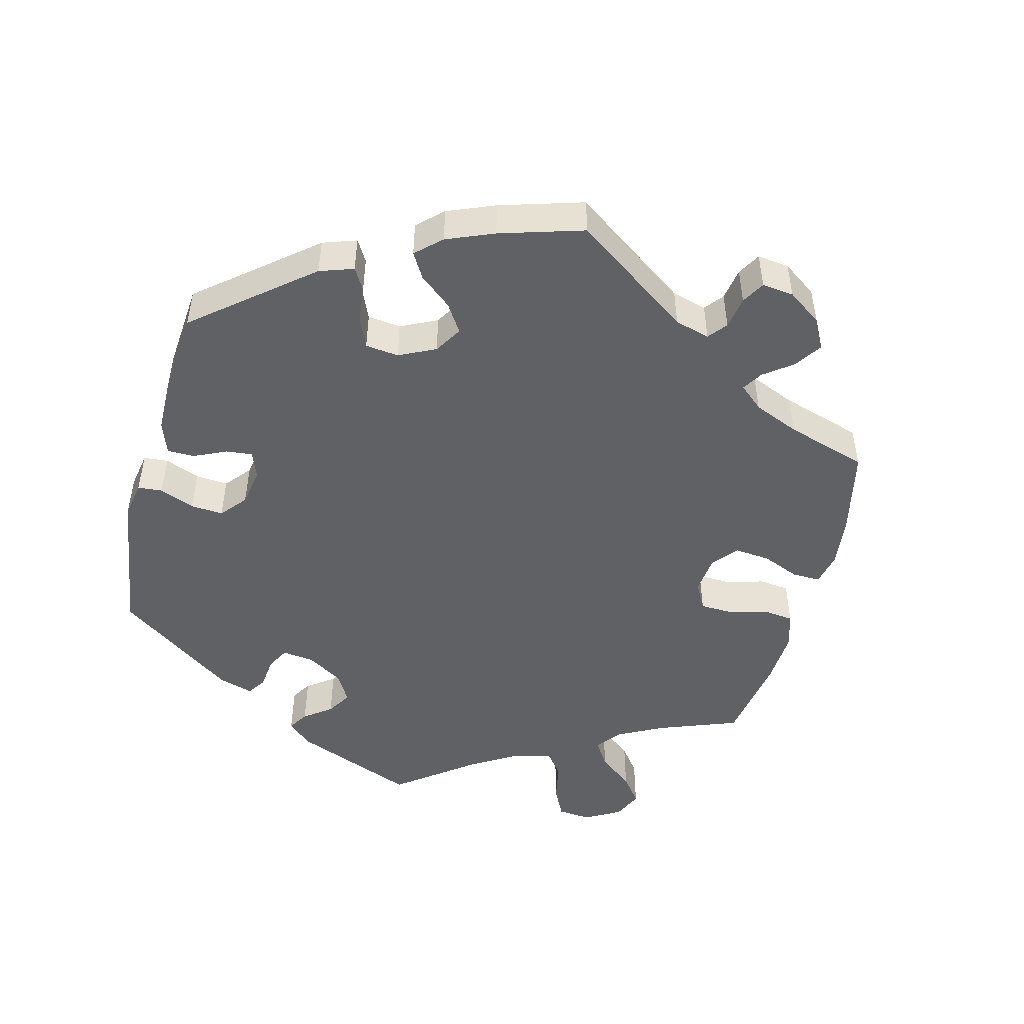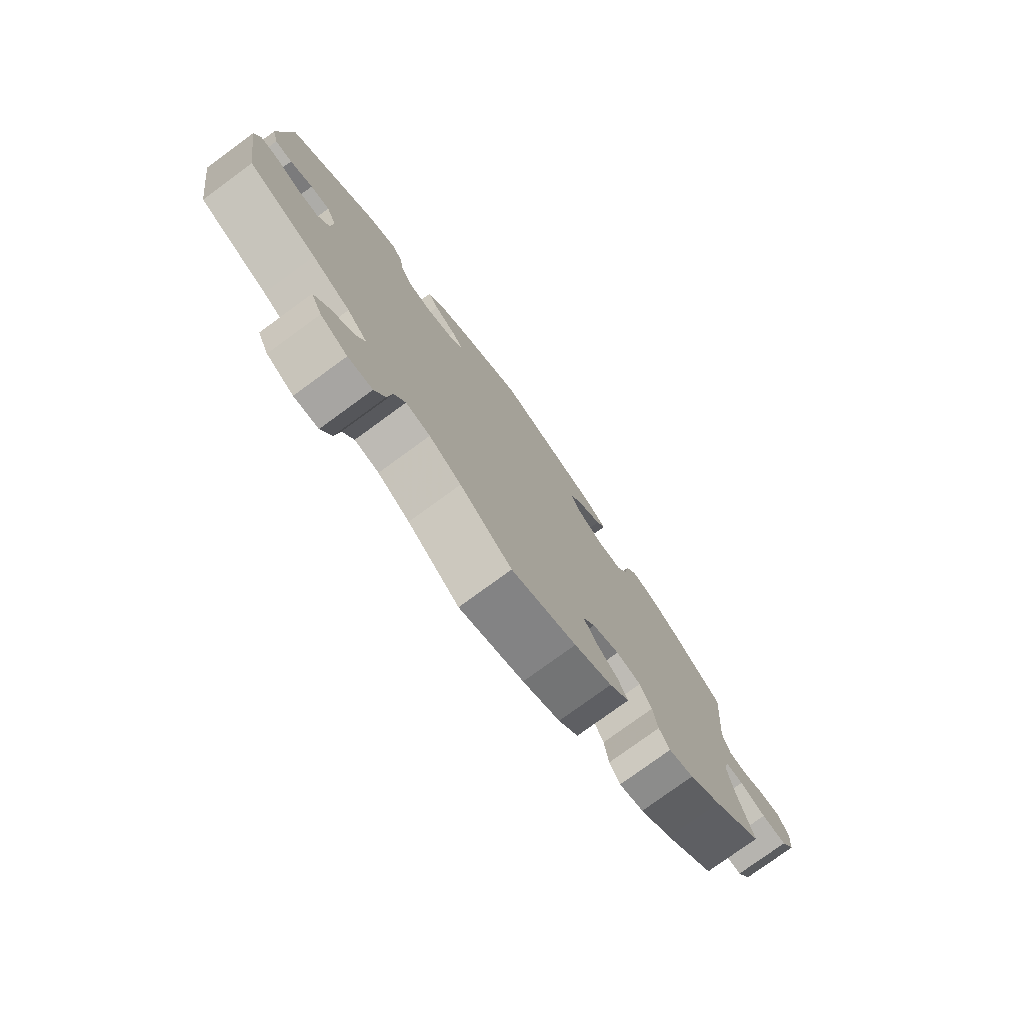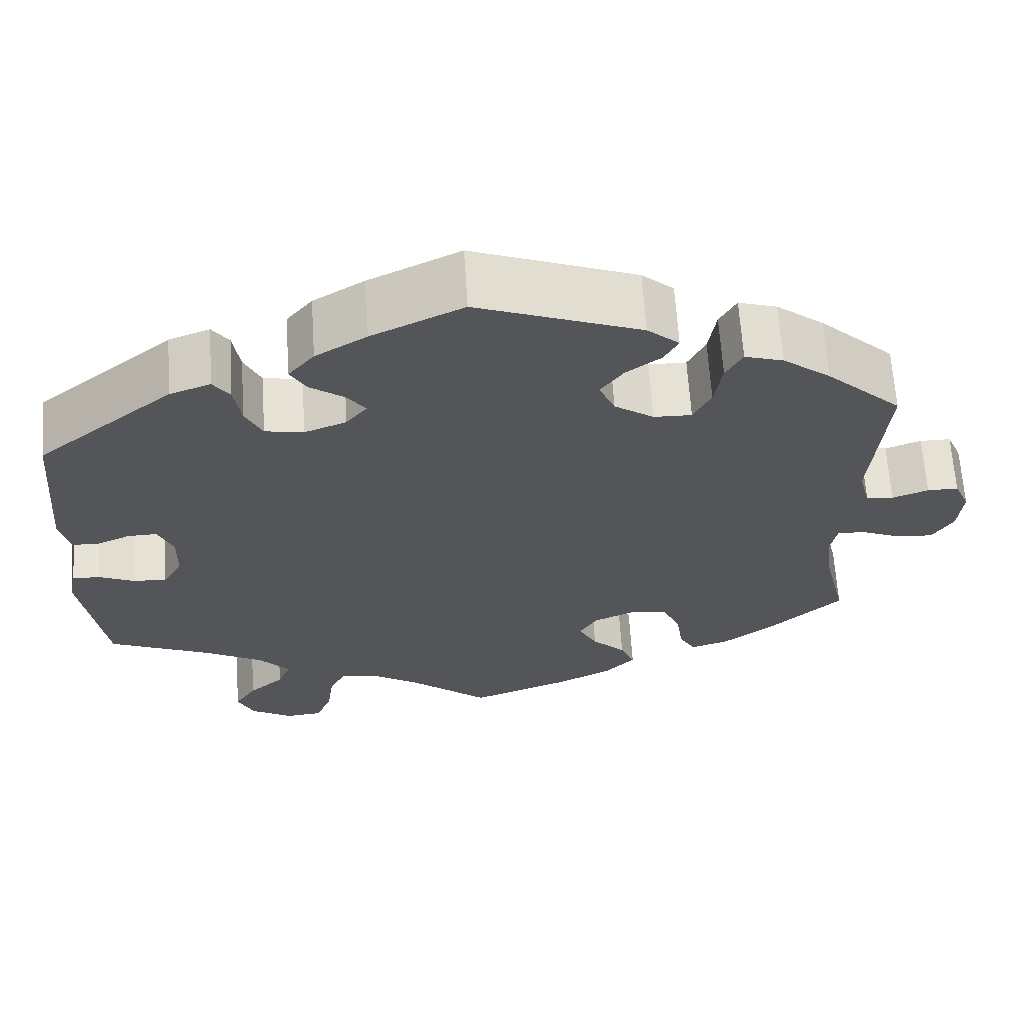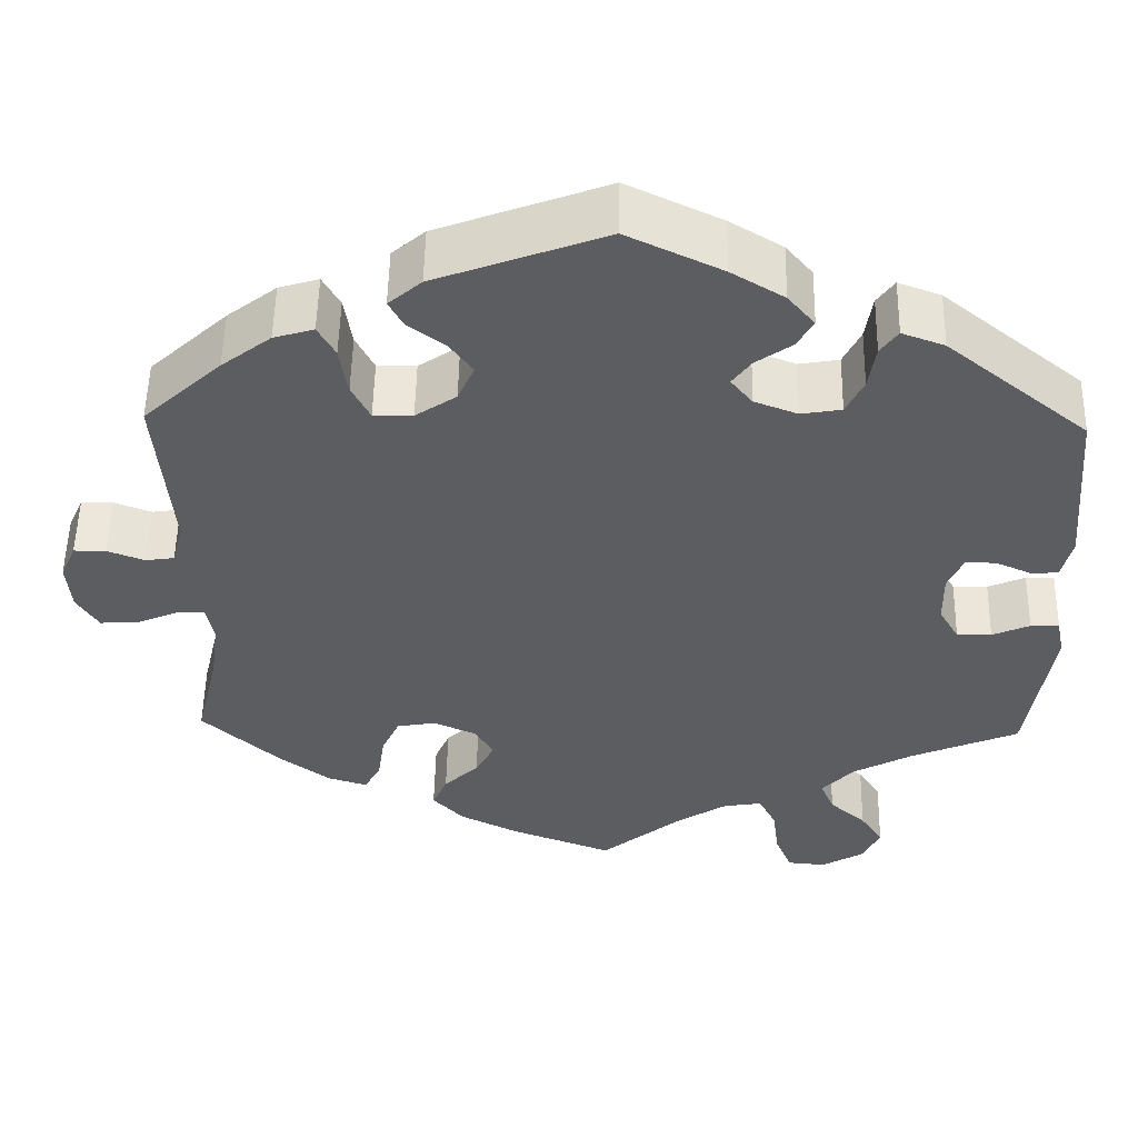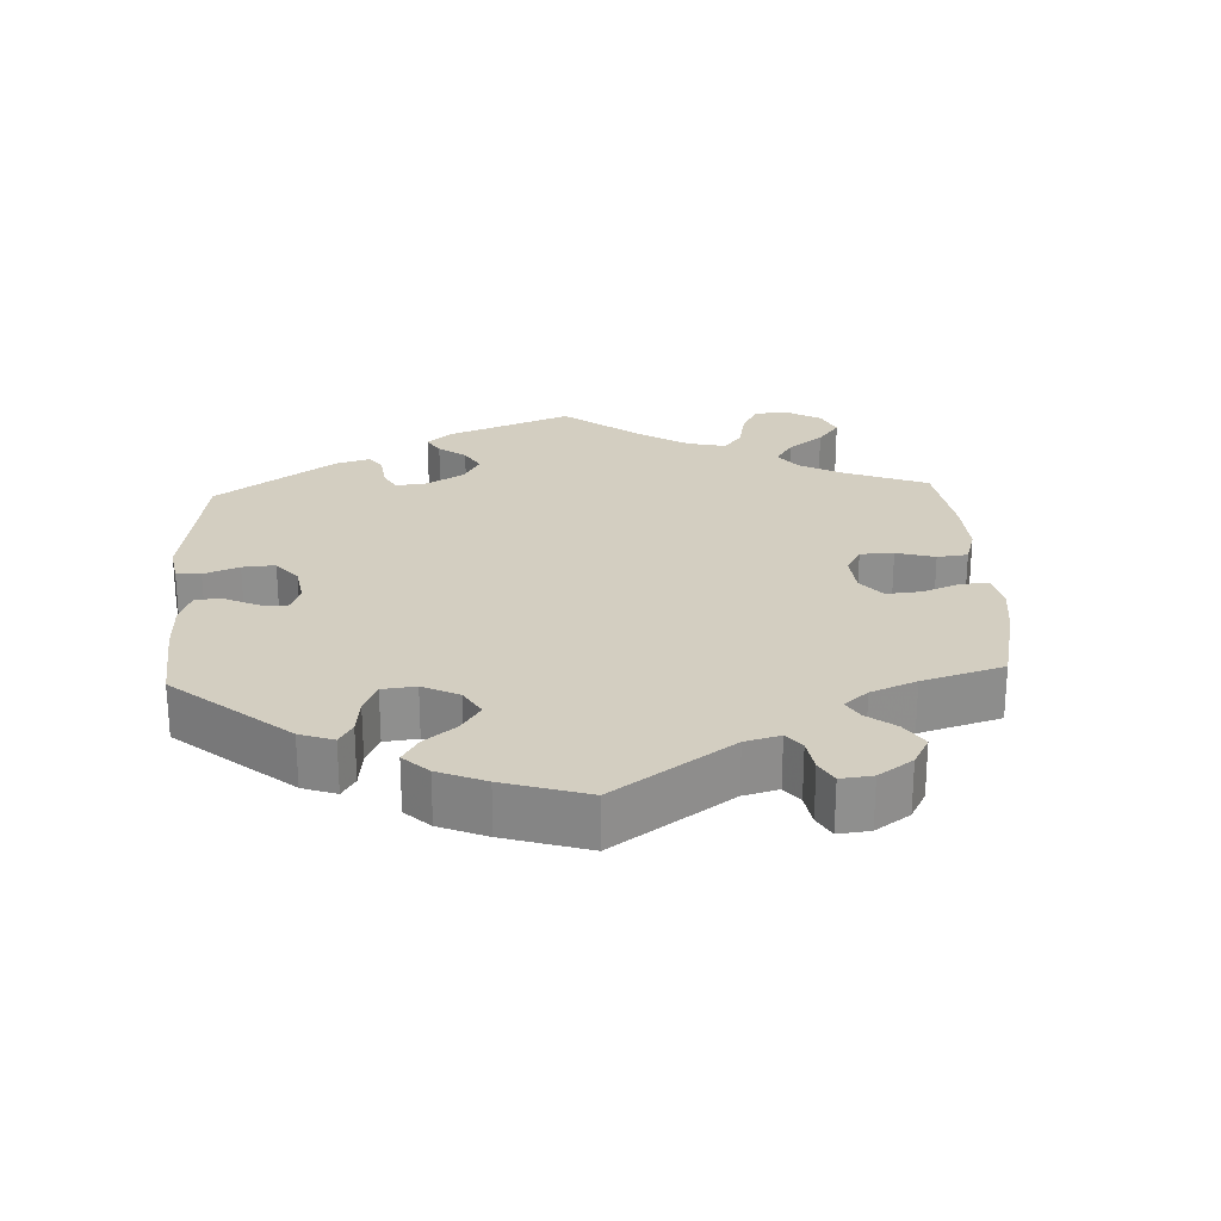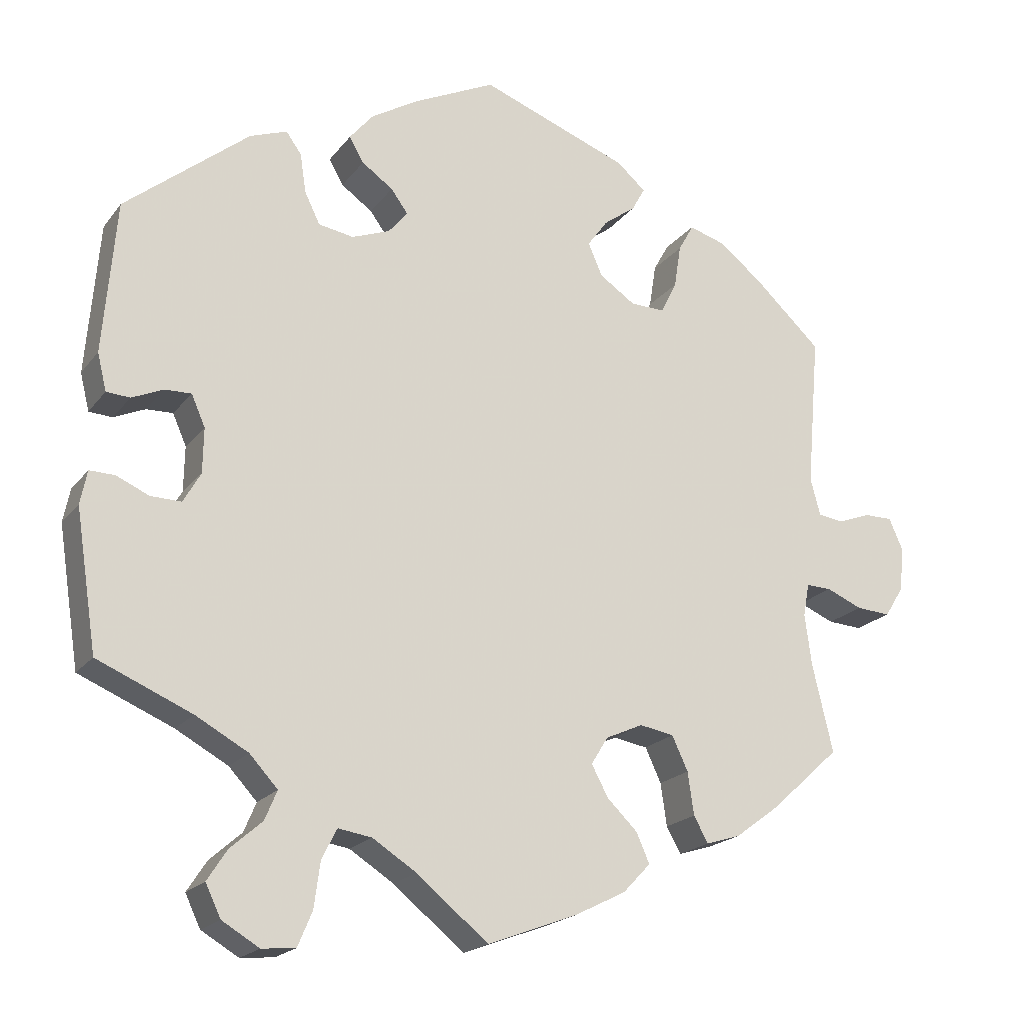
<metadata>
{"format":"obj","ext":"obj","renderer":"f3d","projection":"perspective","resolution":1024,"background":"white","views":[{"elev":-49.1,"azim":45.3,"up":"+Y"},{"elev":-77.8,"azim":-53.9,"up":"+Z"},{"elev":64.7,"azim":-3.7,"up":"+Z"},{"elev":52.9,"azim":-178.9,"up":"+Z"},{"elev":25.2,"azim":57.2,"up":"+Y"},{"elev":-19.7,"azim":-26.0,"up":"+Z"}]}
</metadata>
<code>
v 0.41 0.07 -0.371
v 0.352 0.07 -0.414
v 0.307 0.07 -0.428
v 0.288 0.07 -0.394
v 0.28 0.07 -0.338
v 0.259 0.07 -0.293
v 0.214 0.07 -0.285
v 0.165 0.07 -0.307
v 0.143 0.07 -0.343
v 0.165 0.07 -0.384
v 0.205 0.07 -0.423
v 0.222 0.07 -0.462
v 0.186 0.07 -0.5
v 0.118 0.07 -0.534
v 0.001 0.07 -0.578
v -0.093 0.07 -0.501
v -0.151 0.07 -0.464
v -0.195 0.07 -0.457
v -0.215 0.07 -0.496
v -0.223 0.07 -0.556
v -0.242 0.07 -0.601
v -0.286 0.07 -0.605
v -0.335 0.07 -0.576
v -0.355 0.07 -0.534
v -0.329 0.07 -0.494
v -0.287 0.07 -0.457
v -0.271 0.07 -0.419
v -0.308 0.07 -0.379
v -0.377 0.07 -0.341
v -0.501 0.07 -0.288
v -0.529 0.07 -0.106
v -0.52 0.07 -0.062
v -0.487 0.07 -0.063
v -0.444 0.07 -0.082
v -0.404 0.07 -0.083
v -0.381 0.07 -0.043
v -0.38 0.07 0.016
v -0.398 0.07 0.057
v -0.433 0.07 0.056
v -0.474 0.07 0.038
v -0.505 0.07 0.04
v -0.517 0.07 0.089
v -0.5 0.07 0.289
v -0.337 0.07 0.421
v -0.288 0.07 0.439
v -0.268 0.07 0.411
v -0.26 0.07 0.359
v -0.24 0.07 0.318
v -0.194 0.07 0.31
v -0.144 0.07 0.329
v -0.119 0.07 0.36
v -0.141 0.07 0.39
v -0.182 0.07 0.419
v -0.201 0.07 0.452
v -0.17 0.07 0.489
v -0.109 0.07 0.526
v 0 0.07 0.578
v 0.195 0.07 0.505
v 0.233 0.07 0.472
v 0.216 0.07 0.441
v 0.174 0.07 0.41
v 0.147 0.07 0.373
v 0.166 0.07 0.33
v 0.213 0.07 0.298
v 0.258 0.07 0.297
v 0.279 0.07 0.339
v 0.288 0.07 0.396
v 0.308 0.07 0.432
v 0.354 0.07 0.418
v 0.411 0.07 0.374
v 0.501 0.07 0.29
v 0.484 0.07 0.091
v 0.497 0.07 0.042
v 0.53 0.07 0.037
v 0.573 0.07 0.053
v 0.61 0.07 0.053
v 0.628 0.07 0.012
v 0.623 0.07 -0.046
v 0.598 0.07 -0.086
v 0.553 0.07 -0.083
v 0.506 0.07 -0.063
v 0.473 0.07 -0.062
v 0.465 0.07 -0.105
v 0.474 0.07 -0.173
v 0.501 0.07 -0.288
v 0.41 0 -0.371
v 0.352 0 -0.414
v 0.307 0 -0.428
v 0.288 0 -0.394
v 0.28 0 -0.338
v 0.259 0 -0.293
v 0.214 0 -0.285
v 0.165 0 -0.307
v 0.143 0 -0.343
v 0.165 0 -0.384
v 0.205 0 -0.423
v 0.222 0 -0.462
v 0.186 0 -0.5
v 0.118 0 -0.534
v 0.001 0 -0.578
v -0.093 0 -0.501
v -0.151 0 -0.464
v -0.195 0 -0.457
v -0.215 0 -0.496
v -0.223 0 -0.556
v -0.242 0 -0.601
v -0.286 0 -0.605
v -0.335 0 -0.576
v -0.355 0 -0.534
v -0.329 0 -0.494
v -0.287 0 -0.457
v -0.271 0 -0.419
v -0.308 0 -0.379
v -0.377 0 -0.341
v -0.501 0 -0.288
v -0.529 0 -0.106
v -0.52 0 -0.062
v -0.487 0 -0.063
v -0.444 0 -0.082
v -0.404 0 -0.083
v -0.381 0 -0.043
v -0.38 0 0.016
v -0.398 0 0.057
v -0.433 0 0.056
v -0.474 0 0.038
v -0.505 0 0.04
v -0.517 0 0.089
v -0.5 0 0.289
v -0.337 0 0.421
v -0.288 0 0.439
v -0.268 0 0.411
v -0.26 0 0.359
v -0.24 0 0.318
v -0.194 0 0.31
v -0.144 0 0.329
v -0.119 0 0.36
v -0.141 0 0.39
v -0.182 0 0.419
v -0.201 0 0.452
v -0.17 0 0.489
v -0.109 0 0.526
v 0 0 0.578
v 0.195 0 0.505
v 0.233 0 0.472
v 0.216 0 0.441
v 0.174 0 0.41
v 0.147 0 0.373
v 0.166 0 0.33
v 0.213 0 0.298
v 0.258 0 0.297
v 0.279 0 0.339
v 0.288 0 0.396
v 0.308 0 0.432
v 0.354 0 0.418
v 0.411 0 0.374
v 0.501 0 0.29
v 0.484 0 0.091
v 0.497 0 0.042
v 0.53 0 0.037
v 0.573 0 0.053
v 0.61 0 0.053
v 0.628 0 0.012
v 0.623 0 -0.046
v 0.598 0 -0.086
v 0.553 0 -0.083
v 0.506 0 -0.063
v 0.473 0 -0.062
v 0.465 0 -0.105
v 0.474 0 -0.173
v 0.501 0 -0.288
f 84 85 1 2
f 83 84 2 3
f 82 83 3 4
f 78 79 80 81
f 78 81 82
f 77 78 82
f 74 75 76 77
f 73 74 77 82
f 72 73 82 4
f 66 67 68 69
f 65 66 69 70
f 58 59 60 61
f 58 61 62
f 57 58 62
f 56 57 62 63
f 52 53 54 55
f 51 52 55 56
f 44 45 46 47
f 44 47 48
f 43 44 48
f 42 43 48 49
f 39 40 41 42
f 38 39 42 49
f 31 32 33 34
f 29 30 31 34
f 28 29 34 35
f 27 28 35 36
f 23 24 25 26
f 23 26 27
f 22 23 27
f 19 20 21 22
f 18 19 22 27
f 17 18 27 36
f 13 14 15 16
f 10 11 12 13
f 9 10 13 16
f 8 9 16 17
f 71 72 4 5
f 65 70 71 5
f 64 65 5 6
f 63 64 6 7
f 51 56 63 7
f 50 51 7 8
f 37 38 49 50
f 36 37 50
f 8 17 36 50
f 87 86 170 169
f 88 87 169 168
f 89 88 168 167
f 166 165 164 163
f 167 166 163
f 167 163 162
f 162 161 160 159
f 167 162 159 158
f 89 167 158 157
f 154 153 152 151
f 155 154 151 150
f 146 145 144 143
f 147 146 143
f 147 143 142
f 148 147 142 141
f 140 139 138 137
f 141 140 137 136
f 132 131 130 129
f 133 132 129
f 133 129 128
f 134 133 128 127
f 127 126 125 124
f 134 127 124 123
f 119 118 117 116
f 119 116 115 114
f 120 119 114 113
f 121 120 113 112
f 111 110 109 108
f 112 111 108
f 112 108 107
f 107 106 105 104
f 112 107 104 103
f 121 112 103 102
f 101 100 99 98
f 98 97 96 95
f 101 98 95 94
f 102 101 94 93
f 90 89 157 156
f 90 156 155 150
f 91 90 150 149
f 92 91 149 148
f 92 148 141 136
f 93 92 136 135
f 135 134 123 122
f 135 122 121
f 135 121 102 93
f 1 86 87 2
f 2 87 88 3
f 3 88 89 4
f 4 89 90 5
f 5 90 91 6
f 6 91 92 7
f 7 92 93 8
f 8 93 94 9
f 9 94 95 10
f 10 95 96 11
f 11 96 97 12
f 12 97 98 13
f 13 98 99 14
f 14 99 100 15
f 15 100 101 16
f 16 101 102 17
f 17 102 103 18
f 18 103 104 19
f 19 104 105 20
f 20 105 106 21
f 21 106 107 22
f 22 107 108 23
f 23 108 109 24
f 24 109 110 25
f 25 110 111 26
f 26 111 112 27
f 27 112 113 28
f 28 113 114 29
f 29 114 115 30
f 30 115 116 31
f 31 116 117 32
f 32 117 118 33
f 33 118 119 34
f 34 119 120 35
f 35 120 121 36
f 36 121 122 37
f 37 122 123 38
f 38 123 124 39
f 39 124 125 40
f 40 125 126 41
f 41 126 127 42
f 42 127 128 43
f 43 128 129 44
f 44 129 130 45
f 45 130 131 46
f 46 131 132 47
f 47 132 133 48
f 48 133 134 49
f 49 134 135 50
f 50 135 136 51
f 51 136 137 52
f 52 137 138 53
f 53 138 139 54
f 54 139 140 55
f 55 140 141 56
f 56 141 142 57
f 57 142 143 58
f 58 143 144 59
f 59 144 145 60
f 60 145 146 61
f 61 146 147 62
f 62 147 148 63
f 63 148 149 64
f 64 149 150 65
f 65 150 151 66
f 66 151 152 67
f 67 152 153 68
f 68 153 154 69
f 69 154 155 70
f 70 155 156 71
f 71 156 157 72
f 72 157 158 73
f 73 158 159 74
f 74 159 160 75
f 75 160 161 76
f 76 161 162 77
f 77 162 163 78
f 78 163 164 79
f 79 164 165 80
f 80 165 166 81
f 81 166 167 82
f 82 167 168 83
f 83 168 169 84
f 84 169 170 85
f 85 170 86 1

</code>
